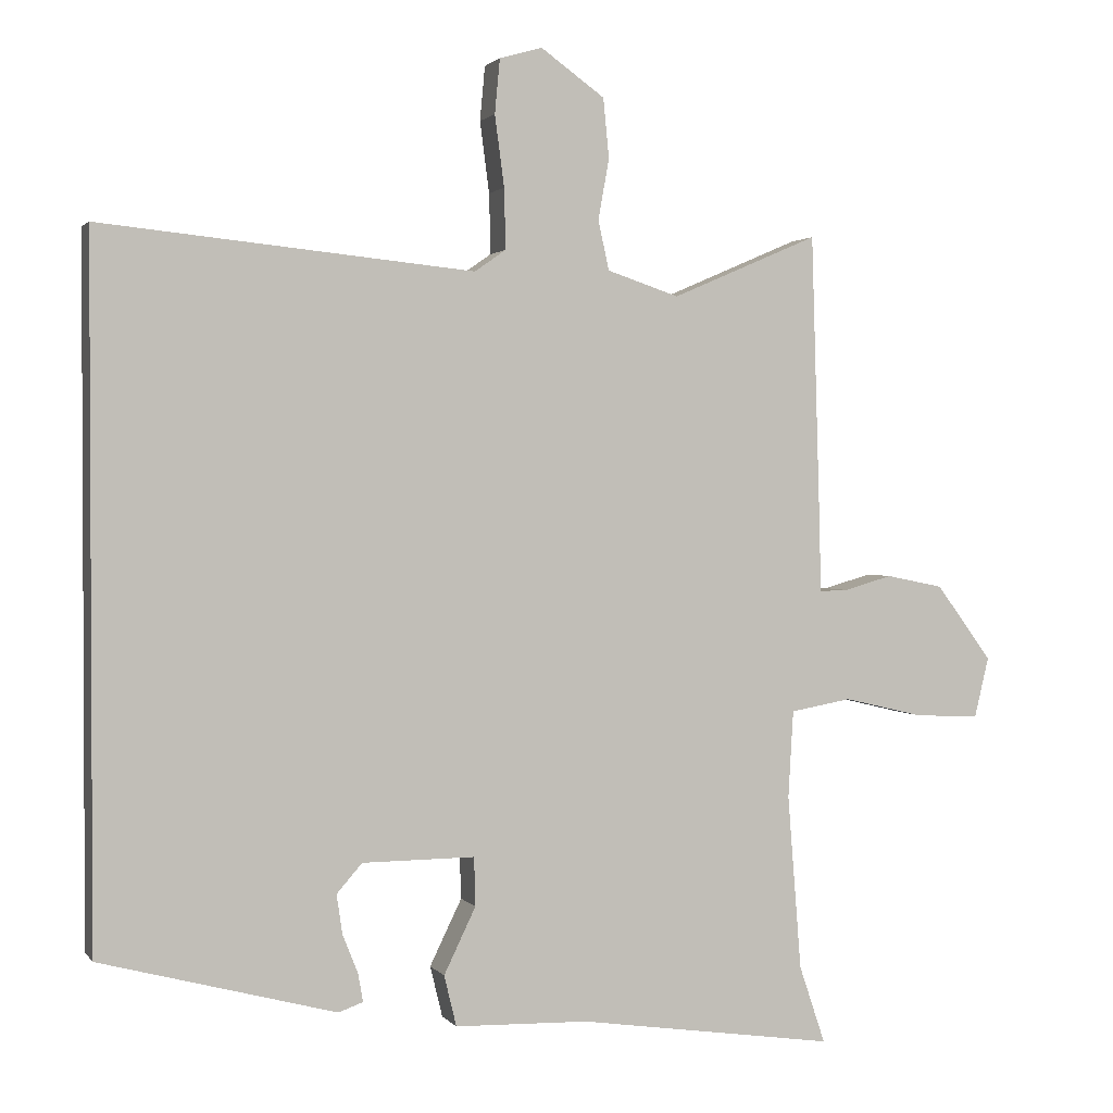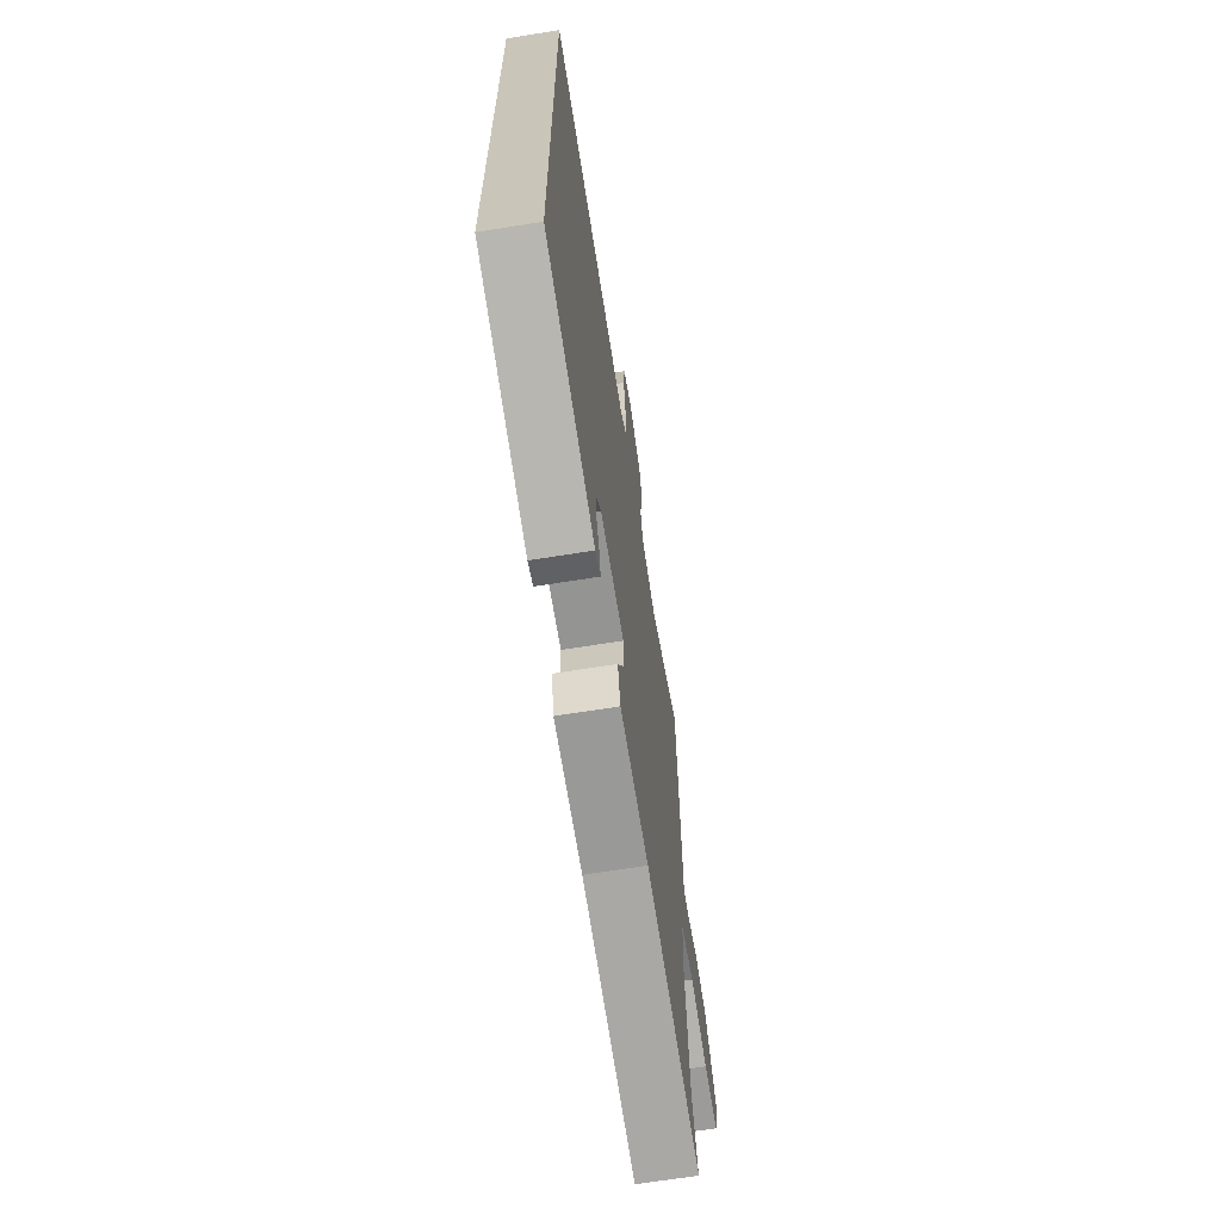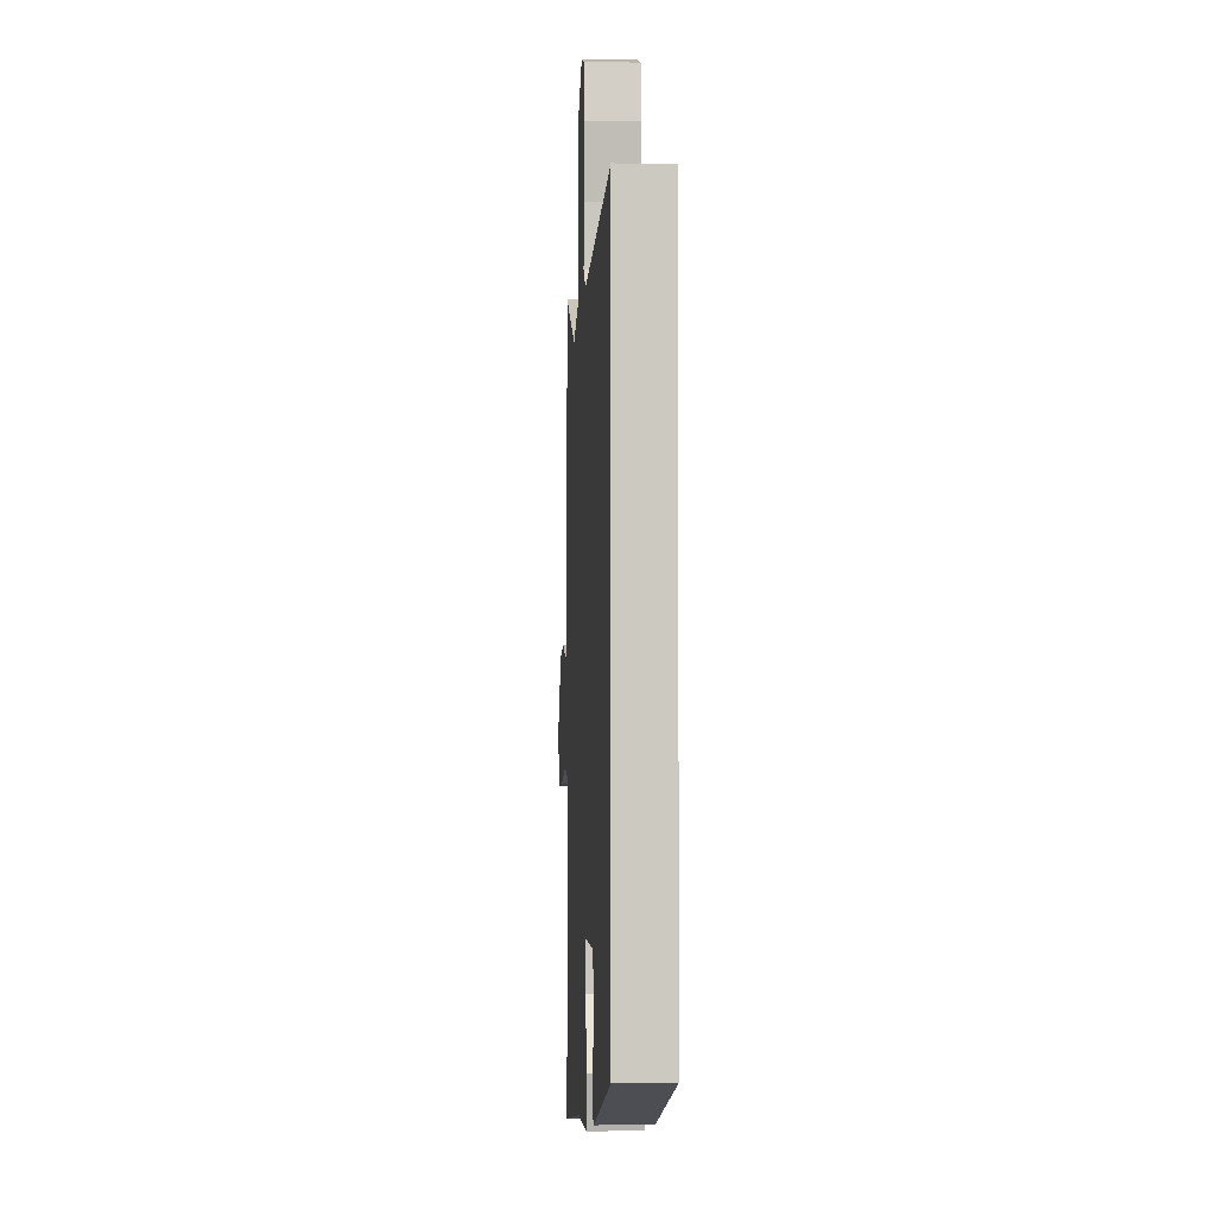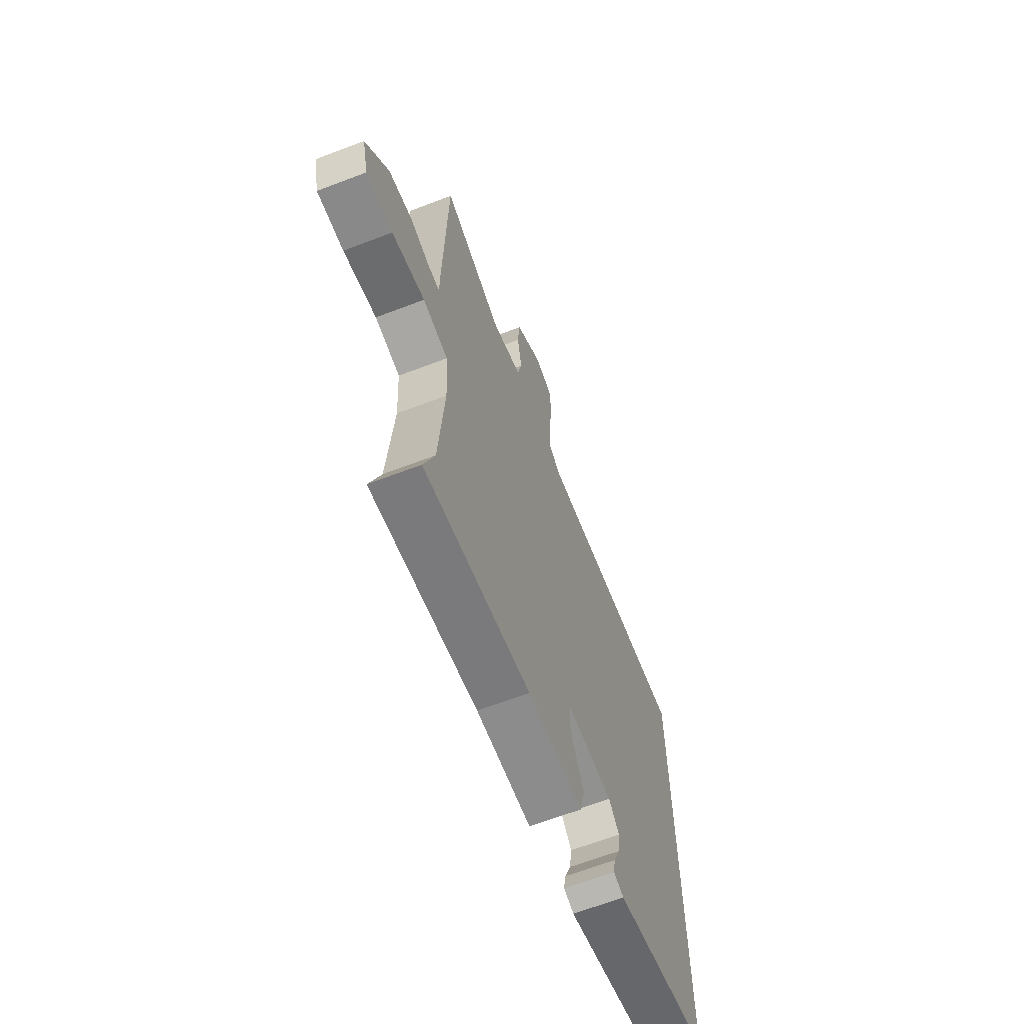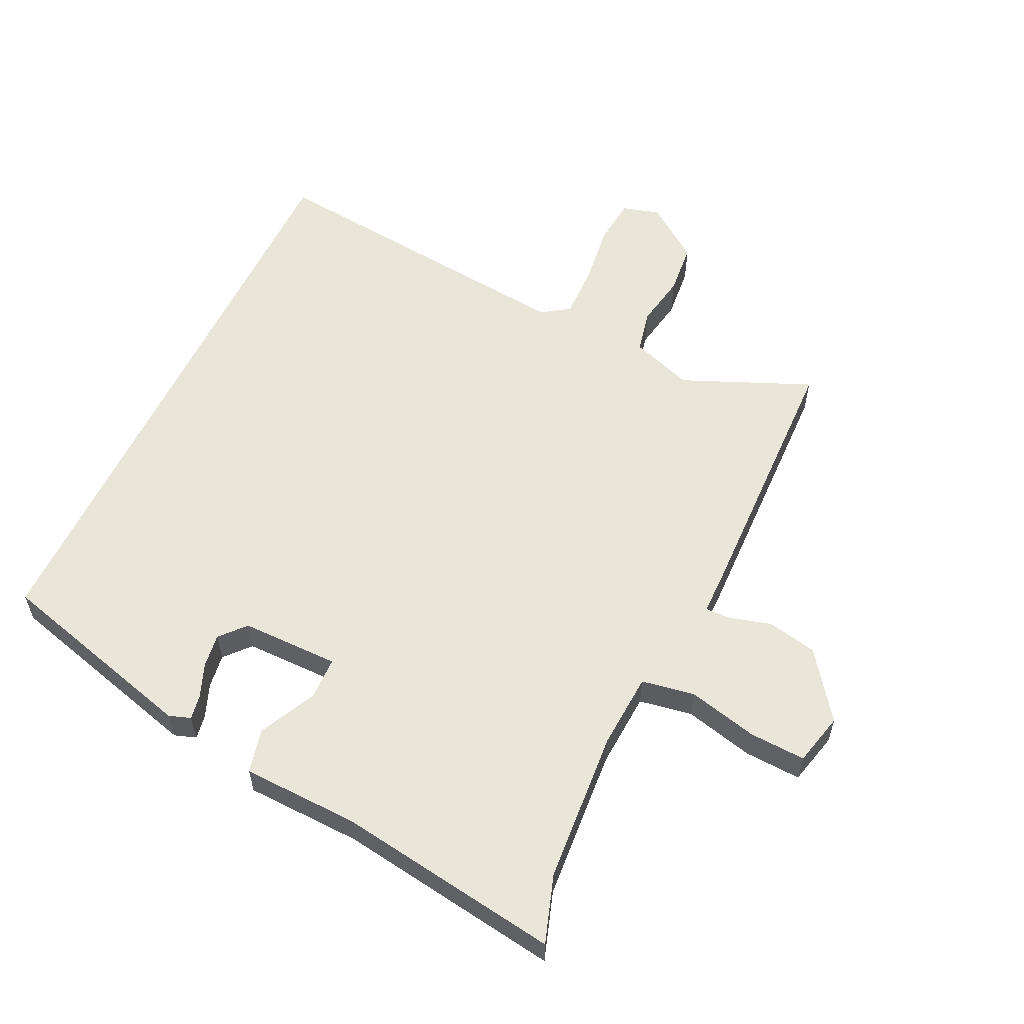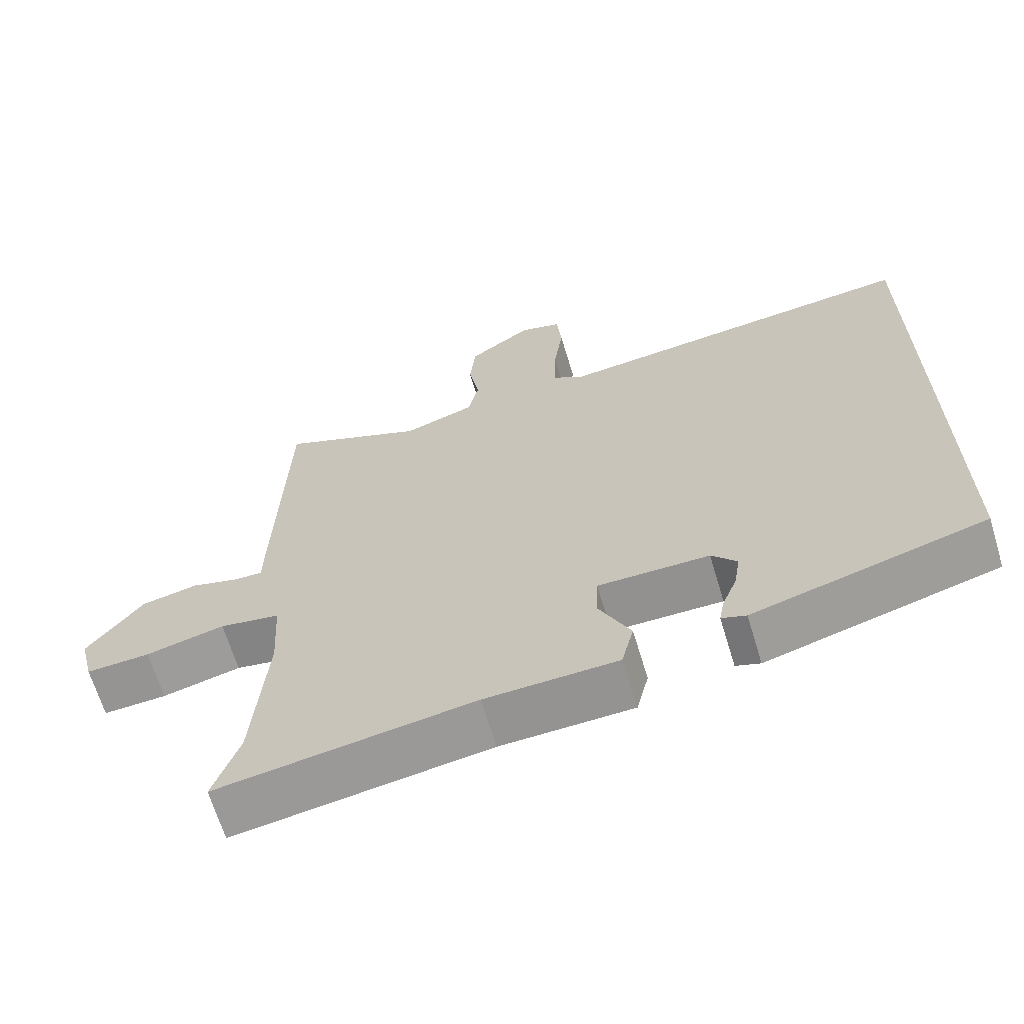
<metadata>
{"format":"obj","ext":"obj","renderer":"f3d","projection":"perspective","resolution":1024,"background":"white","views":[{"elev":1.6,"azim":161.8,"up":"+Z"},{"elev":-67.3,"azim":99.1,"up":"+Z"},{"elev":-2.5,"azim":86.6,"up":"+Z"},{"elev":-65.6,"azim":-69.0,"up":"+Z"},{"elev":57.8,"azim":-154.3,"up":"+Y"},{"elev":-66.2,"azim":16.8,"up":"+Z"}]}
</metadata>
<code>
v -0.526 0.07 -0.578
v -0.49 0.07 -0.471
v -0.471 0.07 -0.23
v -0.478 0.07 -0.11
v -0.562 0.07 -0.095
v -0.672 0.07 -0.121
v -0.761 0.07 -0.125
v -0.781 0.07 -0.042
v -0.704 0.07 0.062
v -0.625 0.07 0.078
v -0.559 0.07 0.059
v -0.519 0.07 0.058
v -0.518 0.07 0.13
v -0.505 0.07 0.553
v -0.303 0.07 0.466
v -0.204 0.07 0.499
v -0.189 0.07 0.567
v -0.204 0.07 0.651
v -0.196 0.07 0.733
v -0.108 0.07 0.796
v -0.049 0.07 0.779
v -0.042 0.07 0.704
v -0.055 0.07 0.606
v -0.057 0.07 0.523
v -0.014 0.07 0.493
v 0.5 0.07 0.544
v 0.5 0.07 -0.407
v 0.176 0.07 -0.493
v 0.142 0.07 -0.481
v 0.149 0.07 -0.442
v 0.17 0.07 -0.389
v 0.178 0.07 -0.335
v 0.143 0.07 -0.295
v -0.012 0.07 -0.294
v -0.014 0.07 -0.361
v 0.03 0.07 -0.452
v 0.013 0.07 -0.522
v -0.171 0.07 -0.527
v -0.526 0 -0.578
v -0.49 0 -0.471
v -0.471 0 -0.23
v -0.478 0 -0.11
v -0.562 0 -0.095
v -0.672 0 -0.121
v -0.761 0 -0.125
v -0.781 0 -0.042
v -0.704 0 0.062
v -0.625 0 0.078
v -0.559 0 0.059
v -0.519 0 0.058
v -0.518 0 0.13
v -0.505 0 0.553
v -0.303 0 0.466
v -0.204 0 0.499
v -0.189 0 0.567
v -0.204 0 0.651
v -0.196 0 0.733
v -0.108 0 0.796
v -0.049 0 0.779
v -0.042 0 0.704
v -0.055 0 0.606
v -0.057 0 0.523
v -0.014 0 0.493
v 0.5 0 0.544
v 0.5 0 -0.407
v 0.176 0 -0.493
v 0.142 0 -0.481
v 0.149 0 -0.442
v 0.17 0 -0.389
v 0.178 0 -0.335
v 0.143 0 -0.295
v -0.012 0 -0.294
v -0.014 0 -0.361
v 0.03 0 -0.452
v 0.013 0 -0.522
v -0.171 0 -0.527
f 35 36 37 38
f 38 1 2
f 35 38 2
f 34 35 2
f 29 30 31
f 28 29 31
f 27 28 31
f 27 31 32
f 27 32 33
f 26 27 33
f 25 26 33
f 21 22 23
f 20 21 23
f 19 20 23
f 18 19 23
f 17 18 23
f 16 17 23 24
f 25 33 34
f 24 25 34
f 16 24 34
f 15 16 34
f 9 10 11
f 8 9 11
f 7 8 11
f 6 7 11
f 5 6 11
f 4 5 11 12
f 15 34 2 3
f 13 14 15
f 12 13 15
f 4 12 15
f 3 4 15
f 76 75 74 73
f 40 39 76
f 40 76 73
f 40 73 72
f 69 68 67
f 69 67 66
f 69 66 65
f 70 69 65
f 71 70 65
f 71 65 64
f 71 64 63
f 61 60 59
f 61 59 58
f 61 58 57
f 61 57 56
f 61 56 55
f 62 61 55 54
f 72 71 63
f 72 63 62
f 72 62 54
f 72 54 53
f 49 48 47
f 49 47 46
f 49 46 45
f 49 45 44
f 49 44 43
f 50 49 43 42
f 41 40 72 53
f 53 52 51
f 53 51 50
f 53 50 42
f 53 42 41
f 1 39 40 2
f 2 40 41 3
f 3 41 42 4
f 4 42 43 5
f 5 43 44 6
f 6 44 45 7
f 7 45 46 8
f 8 46 47 9
f 9 47 48 10
f 10 48 49 11
f 11 49 50 12
f 12 50 51 13
f 13 51 52 14
f 14 52 53 15
f 15 53 54 16
f 16 54 55 17
f 17 55 56 18
f 18 56 57 19
f 19 57 58 20
f 20 58 59 21
f 21 59 60 22
f 22 60 61 23
f 23 61 62 24
f 24 62 63 25
f 25 63 64 26
f 26 64 65 27
f 27 65 66 28
f 28 66 67 29
f 29 67 68 30
f 30 68 69 31
f 31 69 70 32
f 32 70 71 33
f 33 71 72 34
f 34 72 73 35
f 35 73 74 36
f 36 74 75 37
f 37 75 76 38
f 38 76 39 1

</code>
